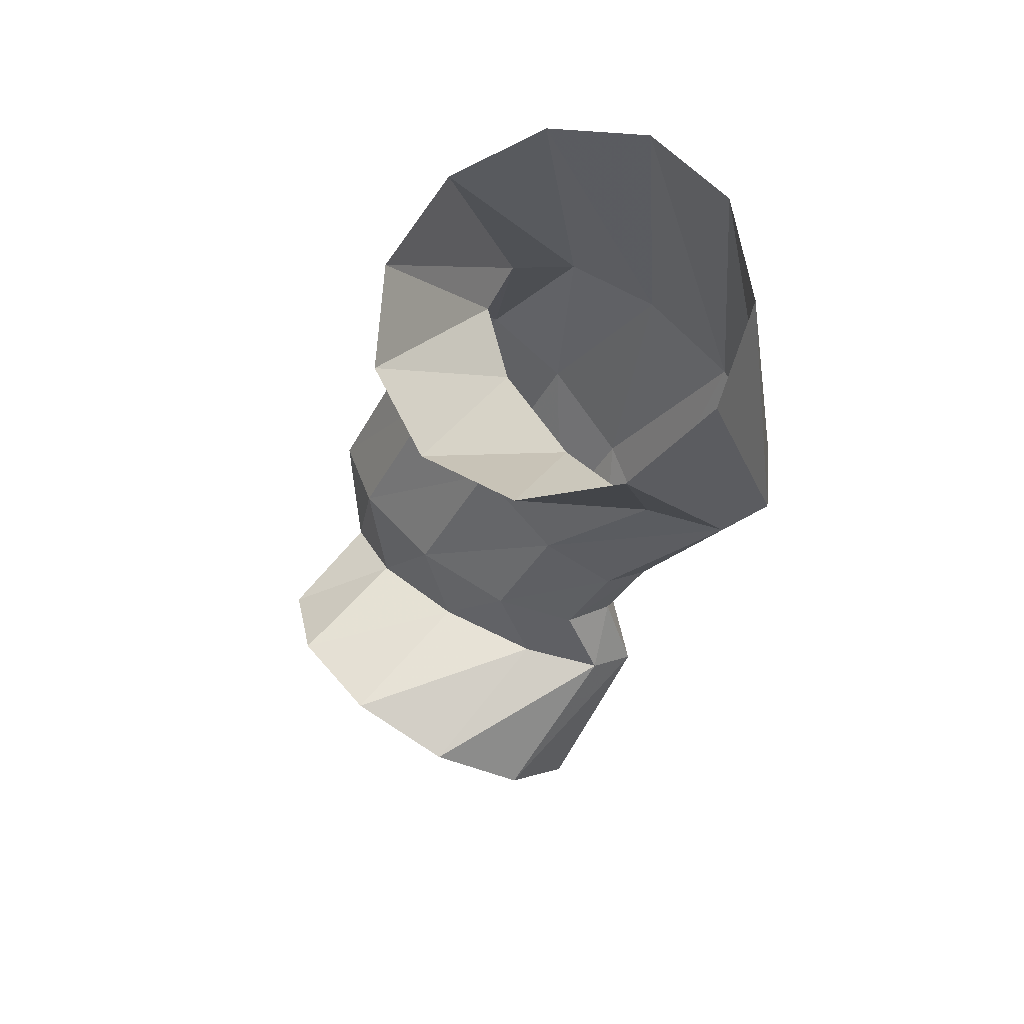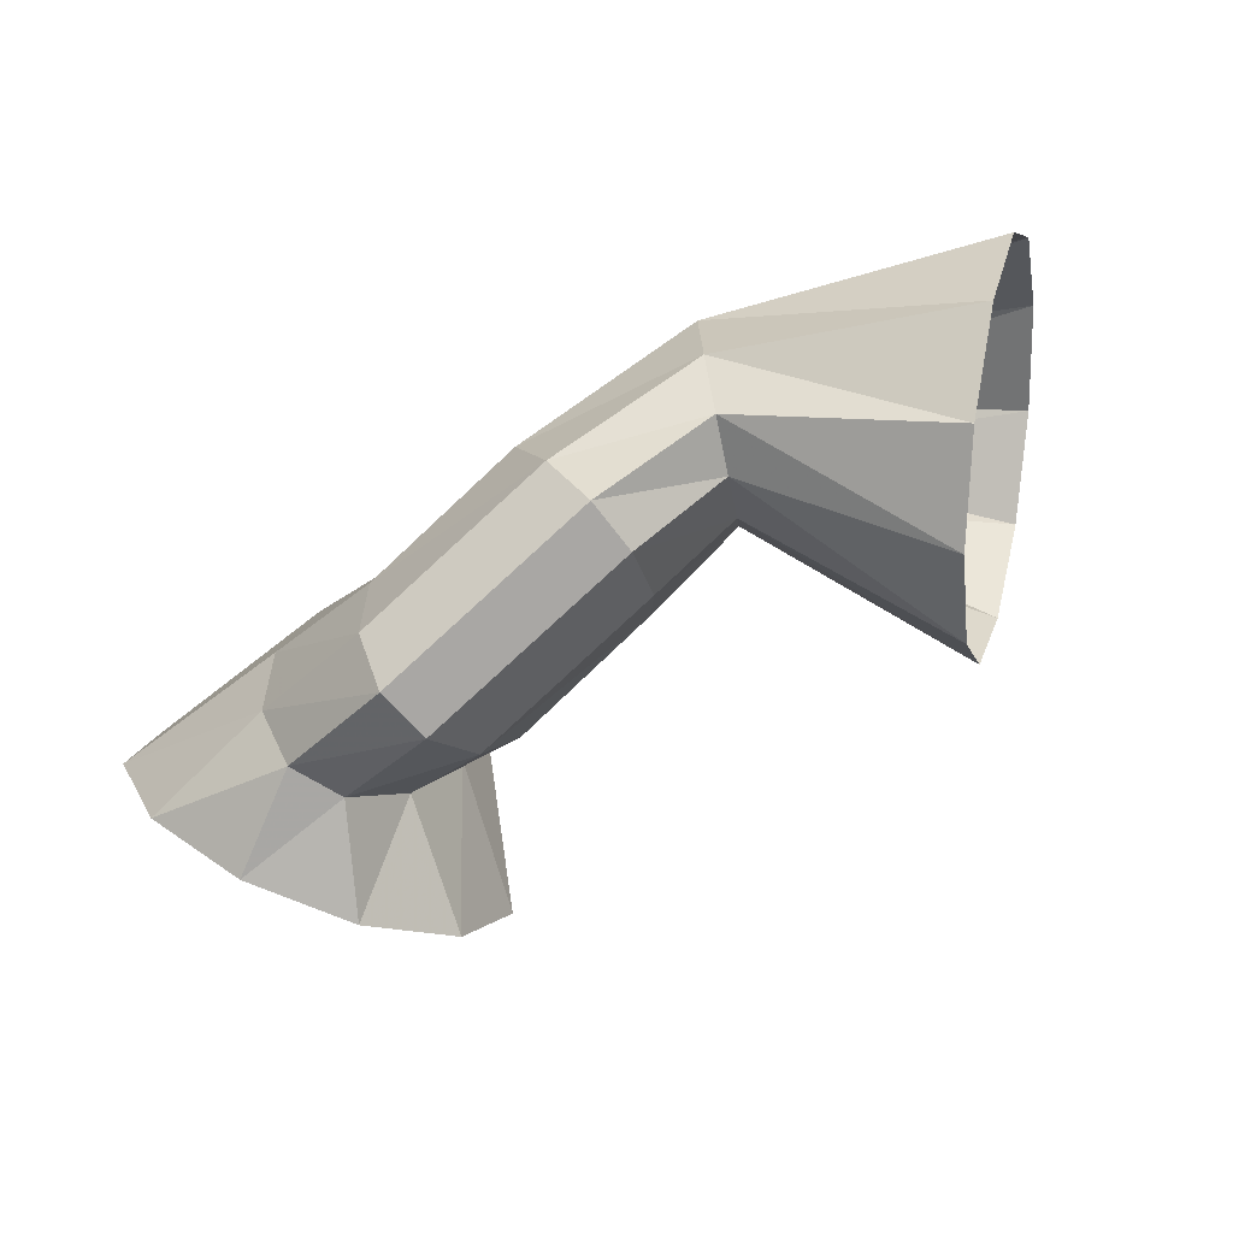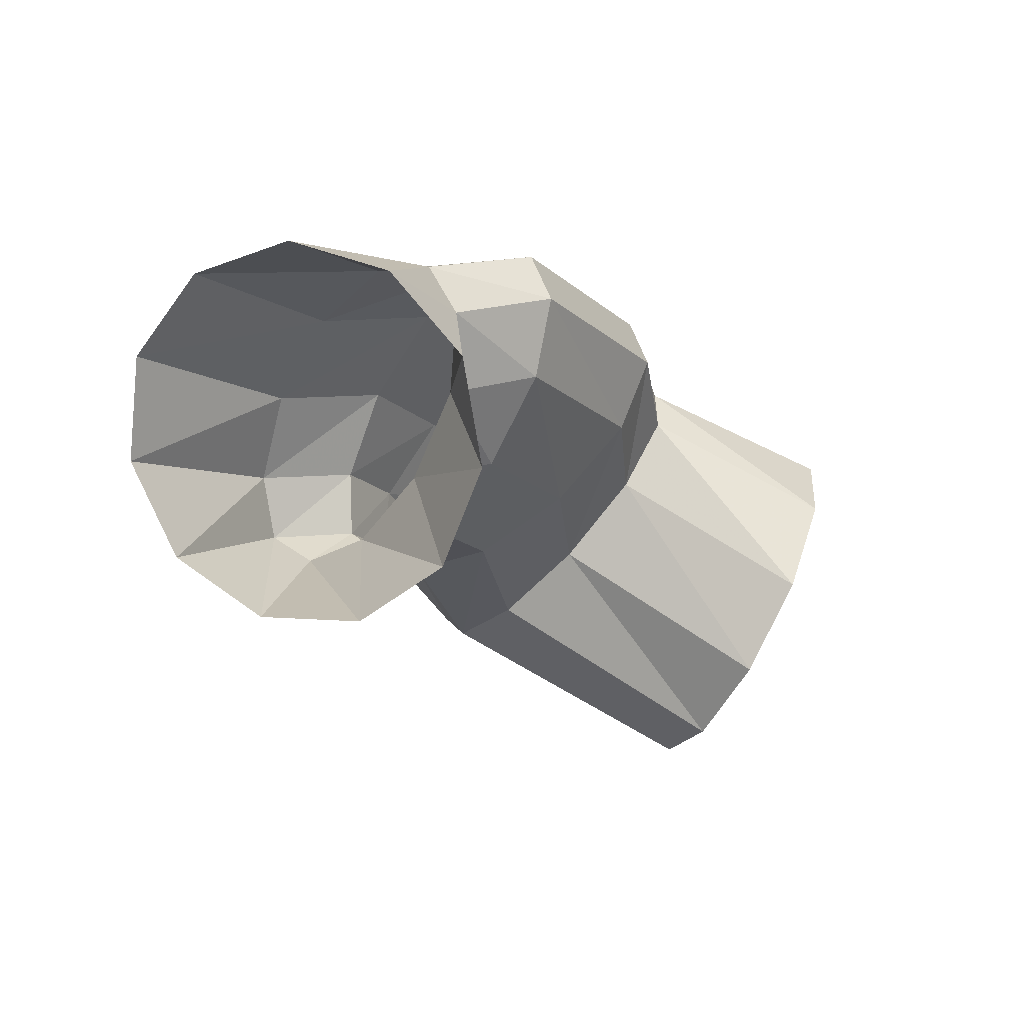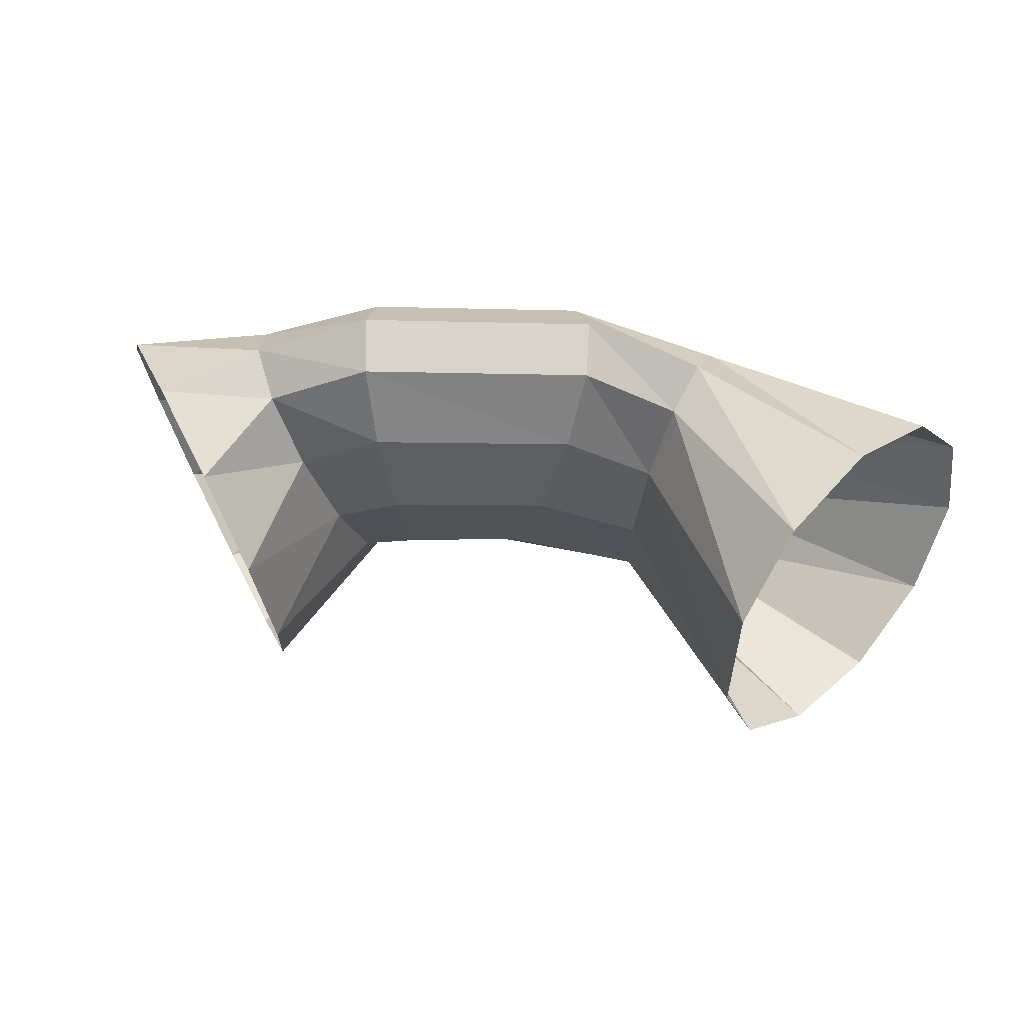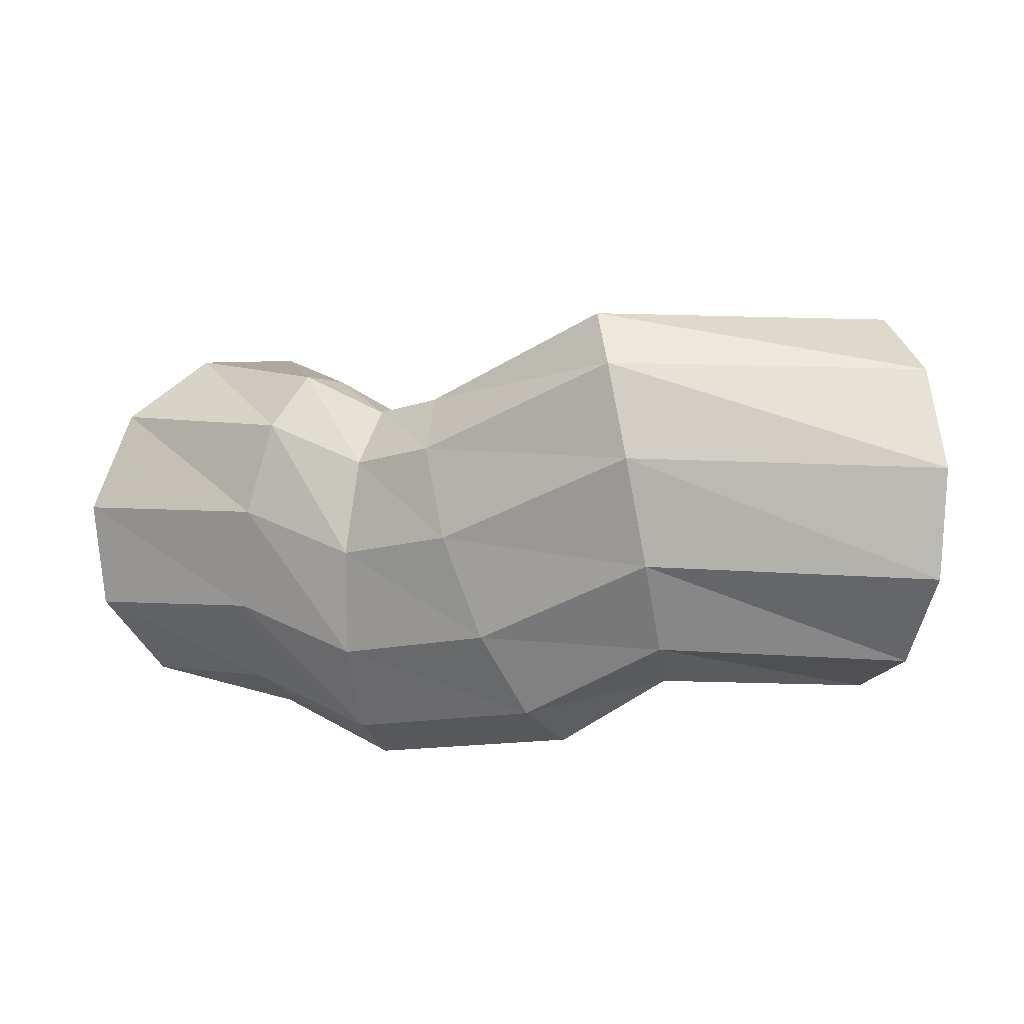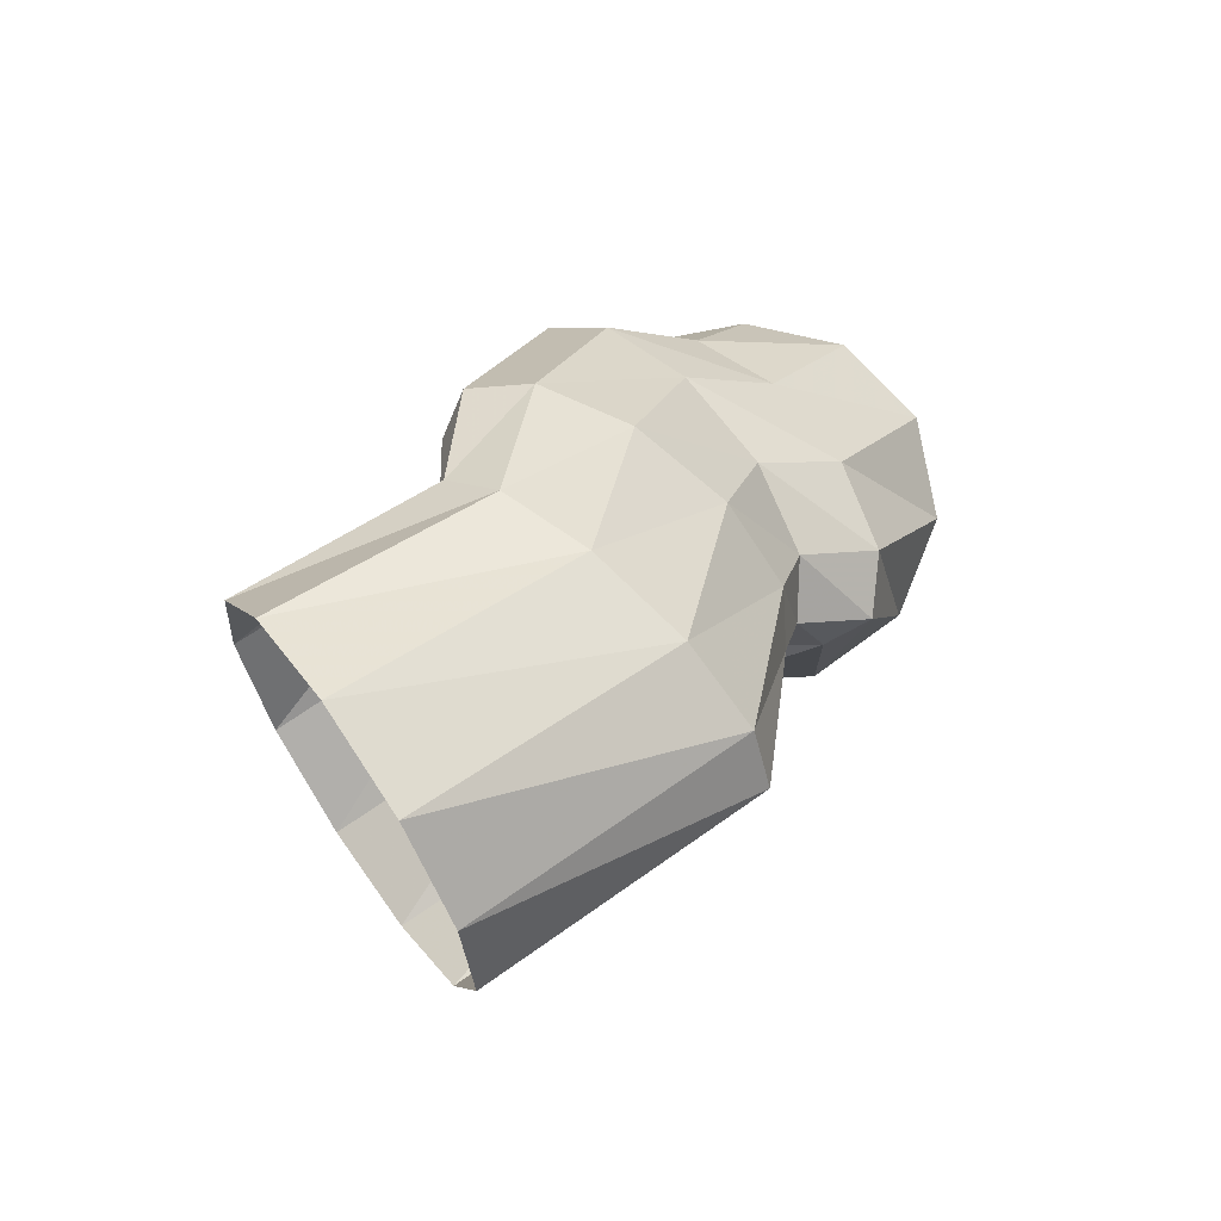
<metadata>
{"format":"obj","ext":"obj","renderer":"f3d","projection":"perspective","resolution":1024,"background":"white","views":[{"elev":-41.1,"azim":95.2,"up":"+Z"},{"elev":-36.0,"azim":33.0,"up":"+Y"},{"elev":-13.2,"azim":-30.1,"up":"+Z"},{"elev":11.0,"azim":24.7,"up":"+Z"},{"elev":56.2,"azim":15.6,"up":"+Y"},{"elev":19.1,"azim":138.1,"up":"+Z"}]}
</metadata>
<code>
g tube1
v 166.6 167.5 116.3
v 167.4 166.3 118.8
v 168.6 166.6 121.3
v 169.9 168.4 123.1
v 170.8 171 123.6
v 171.1 173.6 122.6
v 170.7 175.4 120.5
v 169.6 175.9 117.9
v 168.3 174.8 115.7
v 167.2 172.5 114.5
v 166.5 169.8 114.7
v 166.6 167.5 116.3
v 162.5 170.9 120
v 163.6 169.3 122
v 164.4 168.8 123.9
v 164.8 169.6 125
v 164.7 171.3 125.1
v 163.9 173.5 124.1
v 162.9 175.4 122.3
v 161.9 176.4 120.3
v 161.2 176.3 118.7
v 161.1 175 118.1
v 161.6 173 118.5
v 162.5 170.9 120
v 160.6 168.4 121
v 162 167.1 123
v 162.7 166.8 125
v 162.5 167.4 126.3
v 161.5 168.8 126.5
v 160 170.5 125.6
v 158.4 172 123.8
v 157.4 172.9 121.7
v 157.1 172.7 120
v 157.7 171.7 119.2
v 159 170.1 119.6
v 160.6 168.4 121
v 157.1 166.2 121.1
v 157.5 164.5 123.2
v 157.6 163.8 125.2
v 157.3 164.3 126.5
v 156.8 166 126.7
v 156.1 168.2 125.7
v 155.6 170.3 123.9
v 155.4 171.5 121.7
v 155.5 171.6 120
v 156 170.5 119.2
v 156.6 168.5 119.6
v 157.1 166.2 121.1
v 155 166.7 120.5
v 155 164.7 122.4
v 154.7 163.8 124.3
v 154.1 164.1 125.6
v 153.4 165.7 125.8
v 152.8 168 125
v 152.6 170.3 123.3
v 152.8 171.8 121.4
v 153.3 172.1 119.7
v 154 171.1 119
v 154.6 169.1 119.3
v 155 166.7 120.5
v 154.5 164.1 117.6
v 154.7 162.3 119.8
v 153.8 161.7 122.4
v 152 162.4 124.5
v 150.1 164.1 125.5
v 148.5 166.4 125.1
v 147.7 168.5 123.3
v 148.1 169.7 120.8
v 149.5 169.7 118.3
v 151.4 168.4 116.7
v 153.3 166.3 116.4
v 154.5 164.1 117.6
f 1 2 14
f 14 13 1
f 2 3 15
f 15 14 2
f 3 4 16
f 16 15 3
f 4 5 17
f 17 16 4
f 5 6 18
f 18 17 5
f 6 7 19
f 19 18 6
f 7 8 20
f 20 19 7
f 8 9 21
f 21 20 8
f 9 10 22
f 22 21 9
f 10 11 23
f 23 22 10
f 11 12 24
f 24 23 11
f 13 14 26
f 26 25 13
f 14 15 27
f 27 26 14
f 15 16 28
f 28 27 15
f 16 17 29
f 29 28 16
f 17 18 30
f 30 29 17
f 18 19 31
f 31 30 18
f 19 20 32
f 32 31 19
f 20 21 33
f 33 32 20
f 21 22 34
f 34 33 21
f 22 23 35
f 35 34 22
f 23 24 36
f 36 35 23
f 25 26 38
f 38 37 25
f 26 27 39
f 39 38 26
f 27 28 40
f 40 39 27
f 28 29 41
f 41 40 28
f 29 30 42
f 42 41 29
f 30 31 43
f 43 42 30
f 31 32 44
f 44 43 31
f 32 33 45
f 45 44 32
f 33 34 46
f 46 45 33
f 34 35 47
f 47 46 34
f 35 36 48
f 48 47 35
f 37 38 50
f 50 49 37
f 38 39 51
f 51 50 38
f 39 40 52
f 52 51 39
f 40 41 53
f 53 52 40
f 41 42 54
f 54 53 41
f 42 43 55
f 55 54 42
f 43 44 56
f 56 55 43
f 44 45 57
f 57 56 44
f 45 46 58
f 58 57 45
f 46 47 59
f 59 58 46
f 47 48 60
f 60 59 47
f 49 50 62
f 62 61 49
f 50 51 63
f 63 62 50
f 51 52 64
f 64 63 51
f 52 53 65
f 65 64 52
f 53 54 66
f 66 65 53
f 54 55 67
f 67 66 54
f 55 56 68
f 68 67 55
f 56 57 69
f 69 68 56
f 57 58 70
f 70 69 57
f 58 59 71
f 71 70 58
f 59 60 72
f 72 71 59
g

</code>
